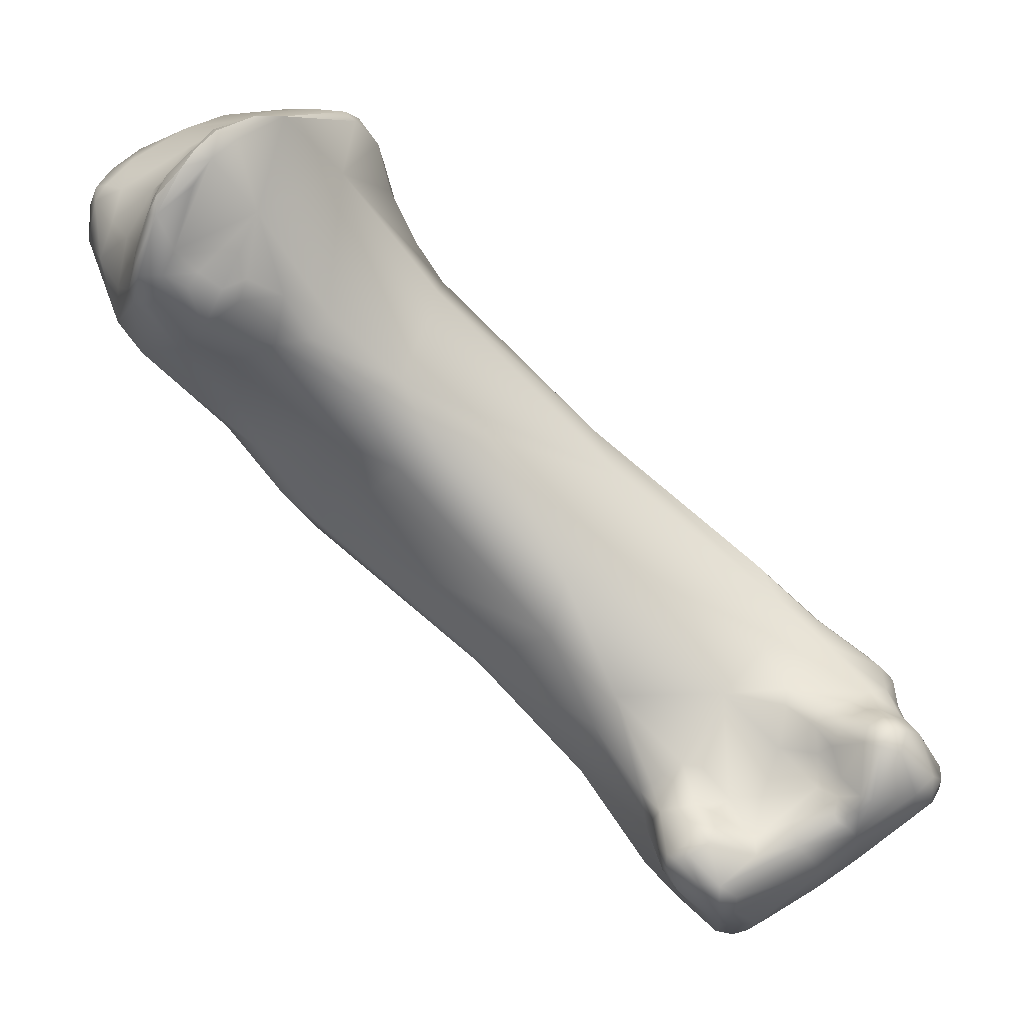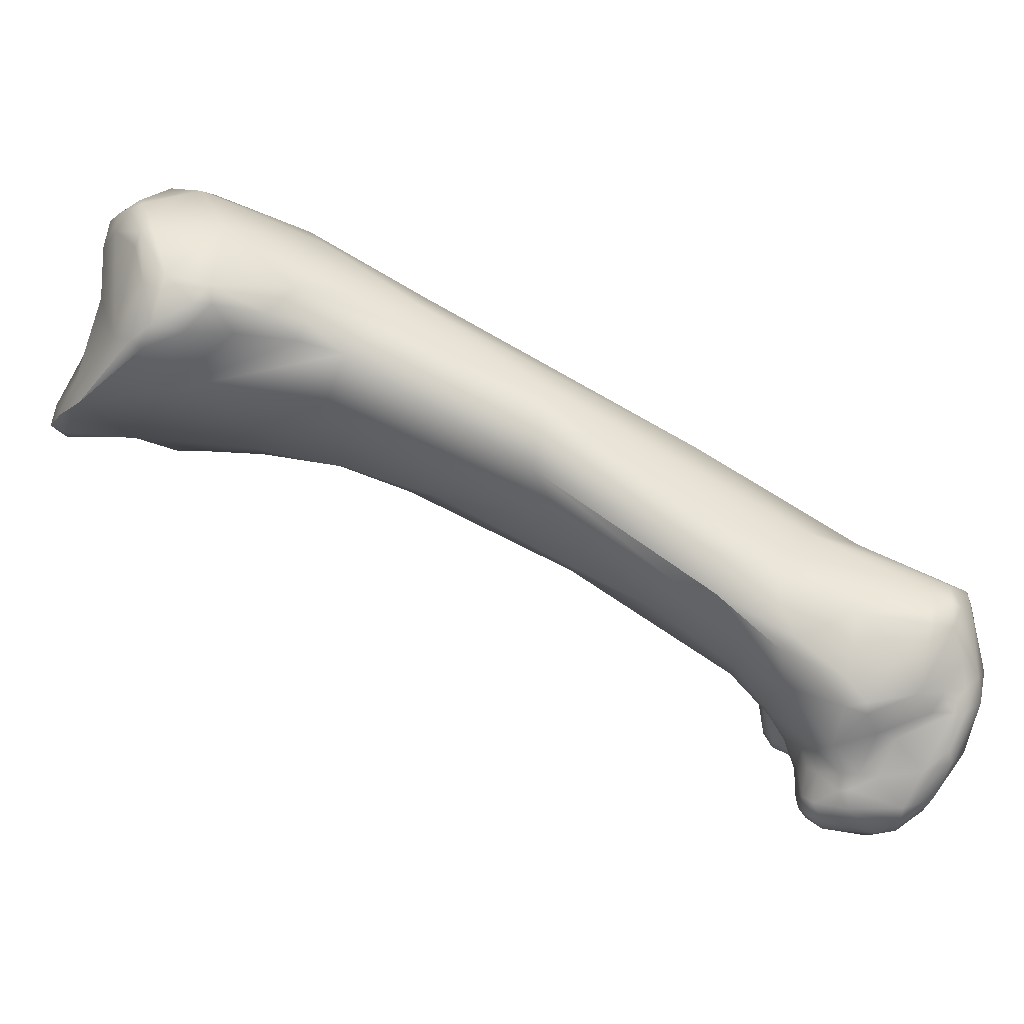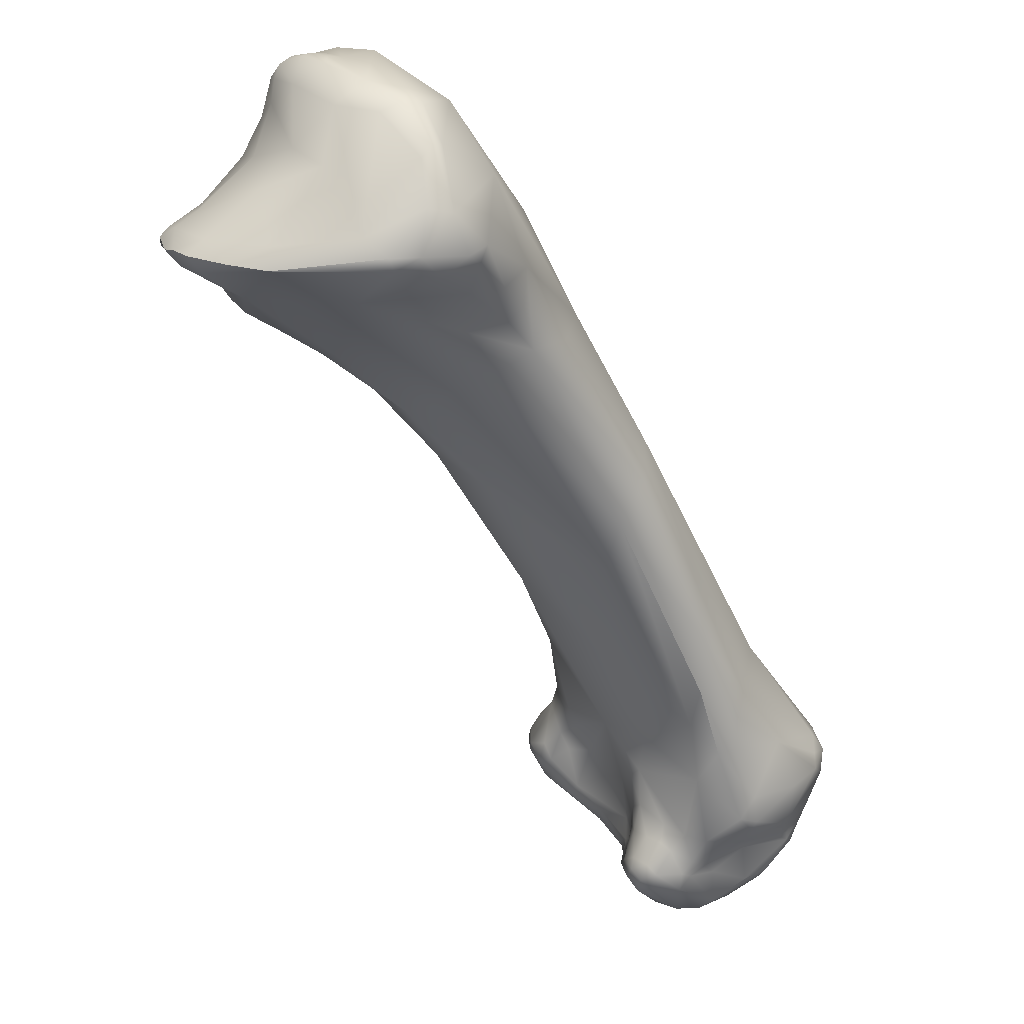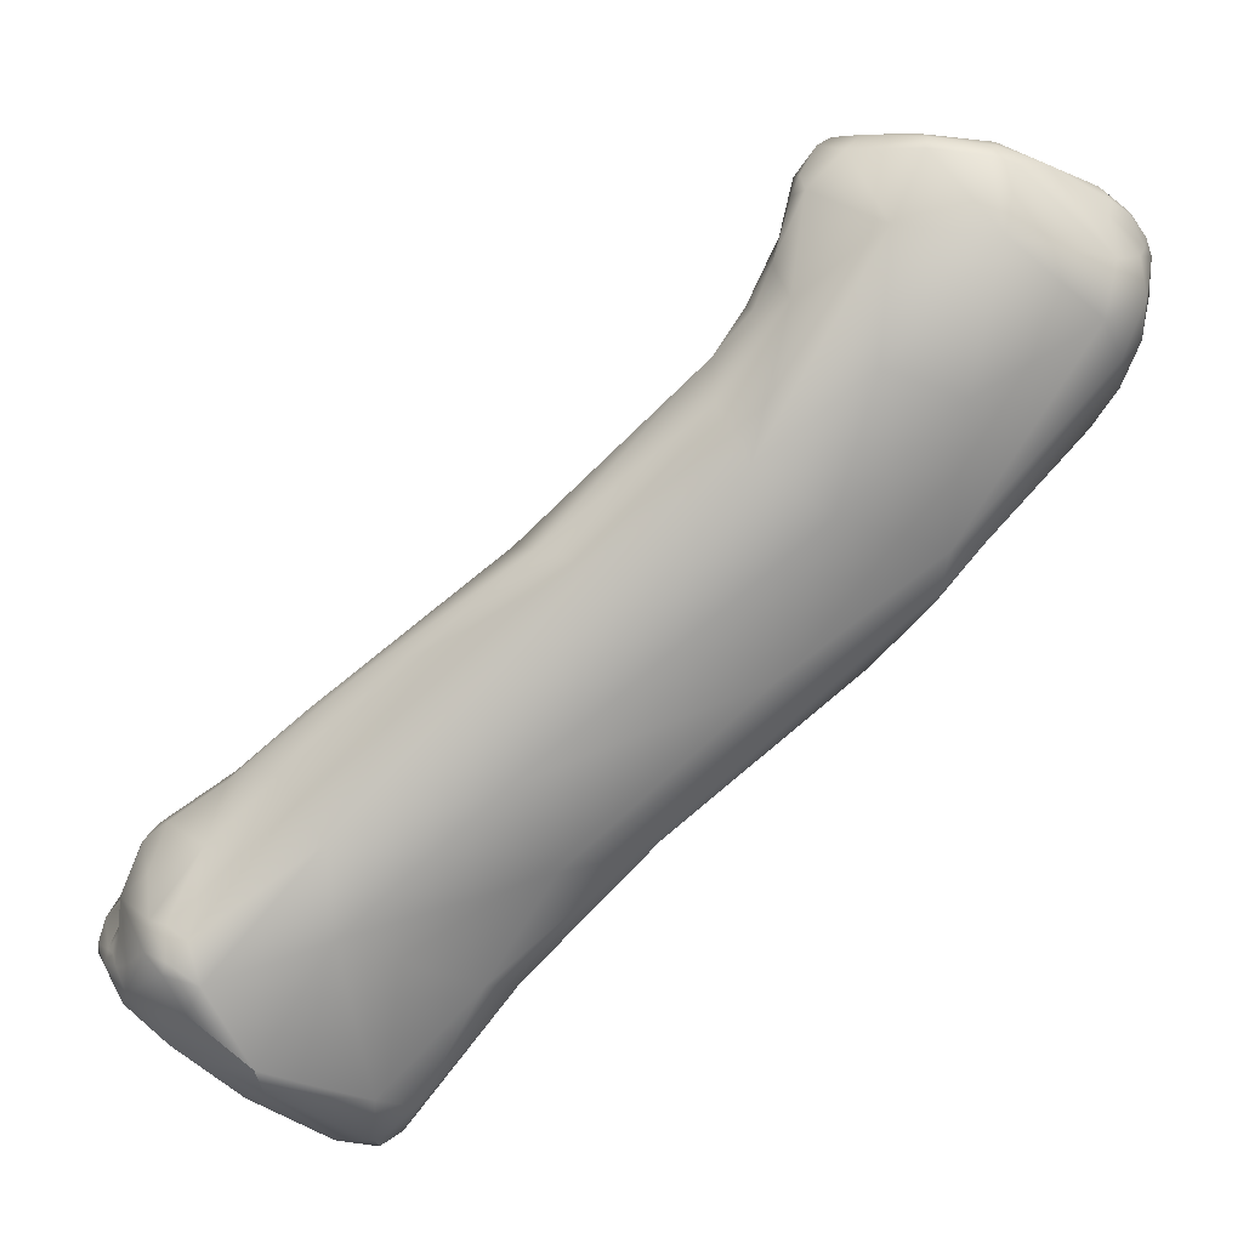
<metadata>
{"format":"obj","ext":"obj","renderer":"f3d","projection":"perspective","resolution":1024,"background":"white","views":[{"elev":-15.6,"azim":-57.6,"up":"+Z"},{"elev":-37.9,"azim":31.4,"up":"+Y"},{"elev":-24.9,"azim":-15.5,"up":"+Y"},{"elev":32.7,"azim":123.7,"up":"+Z"}]}
</metadata>
<code>
v 273.2 -134.9 792.1
v 272.7 -134.2 791.2
v 272.5 -133.7 790.4
v 273.2 -134.8 790.8
v 272.8 -132.7 790.4
v 272.7 -132.1 789.5
v 272.4 -132.5 789.3
v 272.5 -132.4 788.5
v 274.8 -135.7 793.1
v 276.5 -135.1 794.1
v 276.5 -136.1 793.7
v 273.8 -134.3 792.5
v 275.9 -131.8 793.1
v 274 -135.5 791.8
v 273.1 -133.9 789.8
v 272.6 -131.9 788.7
v 273.8 -131.8 790.7
v 273.7 -130.3 787.6
v 274.2 -129.9 788.3
v 273.9 -132.3 787.4
v 274.1 -131.5 786.5
v 273.6 -130.4 787.1
v 273.8 -130.4 786.6
v 278.5 -128.8 795.7
v 277.4 -125.4 794
v 278.2 -126.4 795.1
v 277.8 -125.2 794.1
v 279.9 -135.1 795.6
v 278.3 -131.5 795.1
v 277.2 -130.1 793.9
v 276.4 -126 792.8
v 276.4 -126.9 792.3
v 277.1 -126.9 794
v 276.6 -125.2 792.9
v 276.4 -125.4 792.1
v 277.1 -124.8 793
v 277 -124.5 792.3
v 275.9 -129.3 791.6
v 275.7 -128 789.5
v 276.3 -126.6 790.8
v 277.1 -124.4 790.7
v 276.7 -125.6 789.3
v 276.1 -135 789.3
v 276.2 -127.2 787.5
v 276.6 -134.1 786.6
v 276 -133.3 786.1
v 276.8 -133.6 785.7
v 275.1 -132.6 786.7
v 275.2 -132.1 786.1
v 276.8 -131.7 784.9
v 274.7 -129.1 786.5
v 275.1 -129.1 786
v 275 -130.1 785.6
v 282 -128.9 797.1
v 282 -131.8 797.2
v 282.4 -133.9 796.8
v 280.3 -129.6 796.8
v 281.3 -129 797.2
v 282.4 -131.2 797.4
v 279.8 -127.7 796.2
v 281.5 -128.1 796.8
v 278.4 -125.7 794.7
v 279 -125.5 794.5
v 278.7 -125 794
v 279.1 -124.1 793.3
v 281.1 -135.9 795.7
v 281.4 -136.3 795.3
v 282.4 -135.8 795.9
v 277.7 -124.5 792.9
v 279.7 -123.4 792
v 280.5 -136.3 792.4
v 278.3 -125.3 786.8
v 278.5 -134.7 786.3
v 279.4 -133.6 784.6
v 280.5 -134.8 784.9
v 279.4 -131.8 784.2
v 277.7 -129.6 784.6
v 278.7 -126.5 785.3
v 285.3 -134.5 795.6
v 283.6 -133.9 796.7
v 282.9 -131 797.2
v 283.7 -127.2 795.1
v 280.6 -124.3 793.8
v 283.5 -136.1 795
v 284.5 -135.2 795.7
v 285.1 -135.2 795.1
v 285.1 -135.6 793.4
v 279.7 -123.4 790.3
v 281.1 -123.5 790.1
v 282 -124 792
v 280.2 -123.9 788.4
v 279.9 -125.1 786.3
v 280.8 -135.4 786.1
v 285.6 -130.8 795.3
v 286.7 -134.9 793.1
v 287.8 -133.5 792.6
v 287.3 -135.6 791.5
v 287.1 -137 788.7
v 282.2 -129.3 783.3
v 282.4 -127.4 783.7
v 283.3 -135.2 783
v 284.8 -136.7 783.8
v 284.4 -132.9 781.7
v 284.6 -128.6 782
v 288.1 -129.6 791.1
v 287.9 -135 791.8
v 288.9 -136 790
v 286.3 -126.9 789.9
v 284.9 -126.6 783.4
v 285.6 -126.3 783.7
v 287.1 -126.9 784
v 288.8 -138.8 781.8
v 286.7 -137.2 781.1
v 284.7 -129.5 781.7
v 286.4 -135.4 780.2
v 290.6 -134.8 789.2
v 291.6 -132.7 787.8
v 290.3 -129.9 786
v 287.2 -127.1 782.3
v 287.1 -127.4 781.6
v 288.1 -129.9 778.9
v 288.8 -129.1 778.9
v 287 -128.4 780.3
v 289.1 -128.4 780.6
v 294.9 -140.8 783.4
v 292.5 -130.8 779.9
v 292.4 -140.6 775.7
v 295.8 -139 784.4
v 295.9 -136.7 784.3
v 294.9 -142.1 781
v 296.6 -144.3 775.6
v 293.2 -139.3 773.3
v 294.3 -134.8 773
v 295.3 -141.5 770.6
v 299.2 -141.4 781.1
v 300.4 -144.3 779.2
v 300.7 -146.2 777.4
v 295.3 -134 773.1
v 296.3 -134.2 773
v 299.4 -147.1 773
v 298 -145.7 770.8
v 295.8 -140 769.5
v 299.7 -148.1 771
v 299.5 -148.1 770.2
v 297.1 -143.9 767.6
v 300 -152.5 768.7
v 300.4 -153 768.8
v 300 -152.6 767.9
v 299.8 -151.8 768.1
v 300 -152 768.9
v 297.7 -144.7 767.4
v 297.8 -145.2 765.3
v 296.8 -142.5 766.7
v 296.8 -142.9 765.4
v 297.3 -144.5 765.6
v 297.3 -142.2 765.1
v 297 -141.8 766.5
v 297.1 -145.6 764.5
v 296.2 -144.5 763.6
v 296.7 -144.8 764.7
v 296.7 -145.4 763.7
v 296.3 -144.7 763.2
v 296.3 -143.5 763.3
v 296.3 -144 763
v 296.8 -142.8 763.7
v 296.6 -143.3 762.7
v 297.1 -144.7 762
v 300.1 -137.4 777.1
v 303.1 -146.7 776
v 303.4 -145.4 776.3
v 300.8 -147.2 775.6
v 302.5 -148.3 774.9
v 303.4 -148.1 775
v 299.3 -135.9 773.3
v 301.9 -149.2 773.4
v 299.9 -137.2 767.9
v 300.5 -152.4 769.4
v 301.6 -151.8 770
v 302 -151.2 770.9
v 302.3 -152.8 769.5
v 303 -151.6 771.2
v 302.7 -152.3 770
v 302.8 -152.8 769.3
v 300.1 -149.5 769.9
v 300.5 -151 769.6
v 300 -149.4 769.1
v 300.1 -150.6 768.9
v 301.1 -150.6 770.4
v 301.1 -151.4 769.9
v 299.7 -147.6 768.3
v 298 -138 767.9
v 300.6 -153.3 767.7
v 301 -152.9 769.3
v 301 -153.4 768.7
v 302.4 -153.4 768.8
v 300.2 -150 768.2
v 300.6 -150.2 766.8
v 300.6 -150.1 766
v 300.3 -149.3 768
v 300.5 -149.1 766.4
v 298.7 -145.5 766.1
v 299.5 -146.8 766.1
v 298.2 -141.4 764.9
v 302.1 -153.2 766
v 300.4 -151.3 765.8
v 300.6 -151.7 765.7
v 300.6 -150.6 765.4
v 300.8 -151 765.1
v 300.8 -150.3 765
v 301.1 -150.3 764.6
v 299.6 -148.2 764.8
v 300.6 -149.9 765.2
v 300.7 -150 764.8
v 299.9 -148.3 763.7
v 298.6 -146.8 764.1
v 298.5 -146.9 763.3
v 297.6 -143.3 761.8
v 297.6 -142.6 762.8
v 297.5 -145.5 761.9
v 298.4 -145.9 761.4
v 298.3 -145 761
v 299.3 -145.4 760.9
v 304.3 -142.6 775
v 305.9 -147.1 774
v 304.4 -150.7 772.6
v 304.8 -149.8 773.3
v 305.3 -150.7 772.4
v 305.1 -151 772
v 301.6 -137.7 768.7
v 303.5 -152.3 769.6
v 304.1 -152.4 769
v 305 -151.3 770.7
v 305.4 -151.3 769.8
v 302.9 -153.8 766.9
v 304.1 -153.7 766.9
v 304.6 -153.4 767.6
v 304.9 -152.8 766
v 301.3 -139.6 763.8
v 303.5 -153.4 766
v 303.5 -152.3 765.2
v 301.8 -150.4 764.3
v 302.6 -150.1 764
v 301.9 -148.5 762.8
v 299.8 -142.8 761.6
v 300.5 -143.9 760.5
v 302.1 -145 760.7
v 305.4 -141.6 771.6
v 307.3 -150.3 771.2
v 307.2 -148.8 772.8
v 307.3 -150.4 769.8
v 307.3 -151.7 768.3
v 308.1 -149.8 770.1
v 308 -150.2 769.5
v 308.1 -150.4 769.2
v 308.4 -149.9 769.4
v 306 -152.4 768.4
v 305.7 -152.8 766.8
v 307.1 -151.9 767.7
v 307.2 -150.5 766
v 304.4 -138.8 764.3
v 304.2 -139.8 762.4
v 303.8 -147.4 762.4
v 305.4 -148.7 763.7
v 306.2 -146.7 763.3
v 302.7 -142.6 760.5
v 303.5 -144.8 761
v 303.6 -143.2 760.6
v 304.7 -140.6 761.6
v 303 -144.1 760.5
v 302.5 -143.6 760.3
v 308.6 -146.8 772.2
v 308.7 -145.7 772
v 308.6 -147.6 772.1
v 309.3 -147.4 771.2
v 309 -148.5 769.9
v 309.4 -146.2 771.3
v 309.6 -146.2 770.8
v 309.2 -144.8 770.6
v 309.6 -145.2 769.4
v 308.5 -150.3 768.7
v 308.8 -149.4 769.2
v 308.8 -149.2 767.6
v 309.2 -148.6 768.6
v 308.9 -147 766.6
v 308.8 -142.9 767.3
v 308.5 -142.8 766.1
v 307.7 -141.7 766.5
v 306 -139.6 765.4
v 307.8 -144.4 764.5
v 305.6 -140 762.9
v 305.9 -141.7 762.3
v 273.2 -134.9 792.1
v 272.7 -134.2 791.2
v 272.5 -133.7 790.4
v 272.5 -133.7 790.4
v 272.4 -132.5 789.3
v 274.8 -135.7 793.1
v 276.5 -136.1 793.7
v 276.5 -136.1 793.7
v 300.7 -146.2 777.4
v 295.3 -134 773.1
v 304.7 -140.6 761.6
v 304.7 -140.6 761.6
v 308.8 -142.9 767.3
g grp1
f 1 14 9
f 292 12 2
f 1 4 14
f 1 293 4
f 4 293 3
f 2 5 294
f 4 3 8
f 12 5 2
f 8 15 4
f 15 8 20
f 295 7 8
f 5 296 294
f 296 5 6
f 16 296 6
f 8 7 16
f 16 22 8
f 297 12 292
f 12 297 10
f 9 14 11
f 298 10 297
f 11 43 71
f 13 12 10
f 13 5 12
f 13 17 5
f 13 38 17
f 17 38 19
f 13 30 38
f 43 14 4
f 43 11 14
f 4 15 20
f 20 43 4
f 6 19 16
f 22 16 18
f 6 17 19
f 17 6 5
f 19 18 16
f 19 51 18
f 48 43 20
f 20 8 21
f 21 8 23
f 22 23 8
f 48 20 21
f 18 51 22
f 22 51 23
f 29 28 24
f 24 26 33
f 30 24 33
f 29 24 30
f 33 26 25
f 27 25 26
f 60 62 26
f 62 27 26
f 27 62 64
f 28 10 298
f 66 28 298
f 29 10 28
f 10 29 13
f 29 30 13
f 38 30 32
f 30 33 32
f 33 31 32
f 33 25 34
f 33 34 31
f 35 31 34
f 31 35 32
f 35 40 32
f 25 27 36
f 27 69 36
f 37 41 35
f 34 37 35
f 25 36 34
f 37 34 36
f 69 37 36
f 32 40 38
f 38 40 39
f 40 42 39
f 40 35 42
f 35 41 42
f 42 41 72
f 43 93 71
f 38 39 19
f 51 19 44
f 19 39 44
f 51 44 72
f 39 42 44
f 42 72 44
f 43 73 93
f 48 46 43
f 45 73 43
f 45 43 46
f 47 46 50
f 45 46 47
f 47 50 74
f 45 47 73
f 49 21 50
f 49 48 21
f 49 46 48
f 49 50 46
f 50 21 53
f 53 77 50
f 23 51 52
f 51 72 52
f 21 23 53
f 23 52 53
f 77 53 52
f 78 52 72
f 59 54 58
f 54 61 58
f 61 54 82
f 80 68 85
f 56 55 28
f 56 68 80
f 59 56 80
f 59 55 56
f 80 81 59
f 55 57 28
f 59 57 55
f 59 58 57
f 59 81 54
f 81 82 54
f 60 26 24
f 28 57 24
f 60 24 57
f 58 60 57
f 61 60 58
f 83 63 60
f 83 60 61
f 63 62 60
f 64 62 63
f 69 27 64
f 64 63 65
f 83 65 63
f 69 64 65
f 11 71 67
f 28 66 56
f 67 71 84
f 67 66 299
f 68 56 66
f 68 66 67
f 67 84 68
f 37 70 41
f 69 65 37
f 37 65 70
f 70 65 83
f 88 41 70
f 88 91 41
f 91 72 41
f 92 72 91
f 92 78 72
f 93 75 102
f 73 47 74
f 73 75 93
f 75 73 74
f 50 77 76
f 74 50 76
f 78 77 52
f 85 68 84
f 79 94 80
f 80 85 79
f 94 79 96
f 81 80 94
f 81 94 82
f 83 61 82
f 71 87 84
f 86 79 85
f 84 86 85
f 86 84 87
f 108 90 82
f 108 111 90
f 70 83 90
f 90 89 70
f 89 88 70
f 82 90 83
f 90 111 89
f 111 110 89
f 88 89 91
f 89 110 91
f 71 93 102
f 78 92 109
f 91 110 92
f 110 109 92
f 76 77 99
f 76 99 103
f 74 76 103
f 77 78 100
f 100 99 77
f 109 100 78
f 102 75 101
f 74 101 75
f 95 79 86
f 95 86 87
f 97 95 87
f 95 96 79
f 108 82 105
f 97 87 71
f 107 97 71
f 106 95 97
f 95 106 96
f 71 98 107
f 98 71 102
f 104 100 109
f 100 104 99
f 99 104 114
f 113 112 102
f 102 101 113
f 101 74 103
f 99 114 103
f 105 82 94
f 96 117 94
f 117 105 94
f 106 97 107
f 106 107 96
f 96 107 116
f 118 111 108
f 118 108 105
f 110 120 109
f 119 120 110
f 110 111 119
f 102 112 130
f 114 121 103
f 114 104 121
f 104 109 123
f 123 109 120
f 121 104 123
f 103 115 101
f 113 101 115
f 96 116 117
f 129 117 116
f 118 105 117
f 107 98 125
f 168 118 117
f 98 130 125
f 119 124 120
f 124 122 120
f 126 111 118
f 119 111 124
f 111 126 124
f 130 98 102
f 121 123 122
f 138 122 124
f 122 123 120
f 115 103 121
f 301 121 122
f 127 113 132
f 113 115 132
f 132 115 121
f 107 128 116
f 128 129 116
f 128 107 125
f 130 112 131
f 113 127 112
f 127 131 112
f 134 127 132
f 128 135 129
f 128 136 135
f 135 223 129
f 129 168 117
f 223 168 129
f 136 128 125
f 130 171 125
f 171 130 131
f 124 174 139
f 124 126 174
f 133 121 301
f 139 138 124
f 131 140 171
f 127 141 131
f 121 133 132
f 127 134 141
f 134 132 142
f 125 137 136
f 300 125 171
f 168 126 118
f 126 168 174
f 133 301 191
f 229 176 139
f 139 176 138
f 174 229 139
f 140 141 143
f 141 144 143
f 140 131 141
f 132 133 142
f 133 191 142
f 143 144 184
f 184 144 186
f 184 186 187
f 150 185 187
f 141 190 144
f 145 141 134
f 151 141 145
f 145 155 151
f 151 201 141
f 202 190 141
f 157 153 134
f 157 134 142
f 149 148 146
f 146 150 149
f 147 193 177
f 147 177 146
f 146 177 150
f 146 148 147
f 148 192 147
f 149 150 187
f 196 149 187
f 196 197 149
f 197 205 149
f 155 160 158
f 152 155 158
f 201 151 155
f 134 153 145
f 155 145 154
f 145 153 154
f 154 160 155
f 154 153 157
f 154 156 165
f 154 157 156
f 156 218 165
f 203 157 142
f 203 156 157
f 160 161 158
f 161 216 158
f 161 219 216
f 216 215 158
f 152 158 215
f 159 161 160
f 160 154 159
f 154 163 159
f 162 161 159
f 164 162 159
f 163 164 159
f 164 167 162
f 163 154 165
f 165 166 163
f 163 166 164
f 219 161 162
f 164 166 167
f 167 219 162
f 217 167 166
f 219 167 221
f 221 167 217
f 173 136 137
f 136 173 169
f 135 136 170
f 169 170 136
f 170 223 135
f 223 247 168
f 174 168 247
f 172 173 137
f 171 172 300
f 175 172 171
f 173 224 169
f 224 170 169
f 174 247 229
f 175 225 172
f 181 225 175
f 171 140 175
f 140 143 175
f 179 175 143
f 177 189 185
f 150 177 185
f 189 177 178
f 178 177 193
f 180 178 193
f 179 181 175
f 179 182 181
f 179 178 182
f 178 180 182
f 182 180 183
f 181 182 230
f 230 182 183
f 185 184 187
f 188 179 143
f 185 188 184
f 184 188 143
f 178 179 188
f 189 188 185
f 189 178 188
f 190 186 144
f 203 142 191
f 176 191 301
f 193 147 194
f 147 192 194
f 192 234 194
f 194 234 195
f 193 194 195
f 180 193 195
f 234 192 204
f 183 180 195
f 183 195 236
f 148 149 205
f 186 196 187
f 186 199 196
f 196 199 197
f 197 198 205
f 205 198 207
f 199 200 197
f 197 200 198
f 200 211 198
f 198 212 207
f 198 211 212
f 190 199 186
f 200 190 202
f 200 202 215
f 200 199 190
f 202 141 201
f 201 152 215
f 201 155 152
f 201 215 202
f 203 218 156
f 244 218 203
f 244 203 238
f 238 265 244
f 148 205 206
f 192 148 206
f 192 206 204
f 206 205 208
f 208 205 207
f 207 209 208
f 212 209 207
f 212 213 209
f 209 213 210
f 204 206 241
f 208 209 210
f 241 206 208
f 208 210 241
f 200 215 211
f 211 216 214
f 211 214 212
f 212 214 213
f 213 214 210
f 241 210 214
f 214 216 219
f 215 216 211
f 214 219 220
f 214 220 243
f 165 218 166
f 218 217 166
f 244 217 218
f 245 217 244
f 219 221 220
f 221 217 245
f 243 220 222
f 222 220 221
f 222 221 245
f 223 170 272
f 224 173 226
f 170 224 272
f 224 271 272
f 226 173 172
f 225 227 226
f 172 225 226
f 181 228 225
f 227 225 228
f 228 181 232
f 224 226 249
f 227 249 226
f 248 227 228
f 232 181 230
f 233 230 231
f 231 230 183
f 231 183 236
f 232 230 233
f 256 233 231
f 231 236 256
f 235 195 234
f 239 235 234
f 235 236 195
f 237 235 239
f 236 235 257
f 257 235 237
f 236 258 256
f 257 258 236
f 238 203 191
f 191 176 238
f 239 234 204
f 239 204 240
f 241 240 204
f 240 237 239
f 241 242 240
f 242 241 243
f 240 263 237
f 263 240 242
f 263 259 237
f 243 241 214
f 243 262 263
f 242 243 263
f 243 246 266
f 262 243 266
f 261 265 238
f 176 261 238
f 246 243 222
f 246 222 245
f 245 270 246
f 270 245 265
f 244 265 245
f 266 246 269
f 269 246 270
f 249 273 224
f 273 271 224
f 227 248 249
f 248 228 232
f 250 248 232
f 248 250 252
f 249 248 273
f 252 275 248
f 288 247 287
f 250 232 233
f 250 253 252
f 254 253 250
f 254 250 233
f 233 256 254
f 251 254 256
f 255 252 253
f 255 253 254
f 254 280 255
f 280 254 251
f 288 229 247
f 229 260 176
f 229 288 260
f 257 237 259
f 251 256 258
f 251 258 280
f 258 282 280
f 258 257 259
f 260 261 176
f 260 290 261
f 288 290 260
f 291 268 290
f 263 262 264
f 264 259 263
f 264 262 266
f 266 267 264
f 267 291 264
f 269 267 266
f 270 267 269
f 270 265 267
f 267 265 268
f 291 267 268
f 302 265 261
f 303 261 290
f 274 248 275
f 273 248 274
f 275 283 274
f 273 276 271
f 274 276 273
f 276 274 277
f 277 274 283
f 276 272 271
f 278 247 223
f 276 278 272
f 272 278 223
f 276 277 278
f 278 277 279
f 277 283 279
f 279 285 278
f 285 247 278
f 287 247 285
f 281 252 255
f 281 275 252
f 280 283 281
f 280 281 255
f 283 275 281
f 282 283 280
f 283 282 284
f 283 284 279
f 284 286 304
f 287 285 286
f 284 289 286
f 279 284 304
f 286 288 287
f 258 259 282
f 282 259 284
f 284 264 289
f 259 264 284
f 264 291 289
f 291 286 289
f 288 286 290
f 286 291 290

</code>
